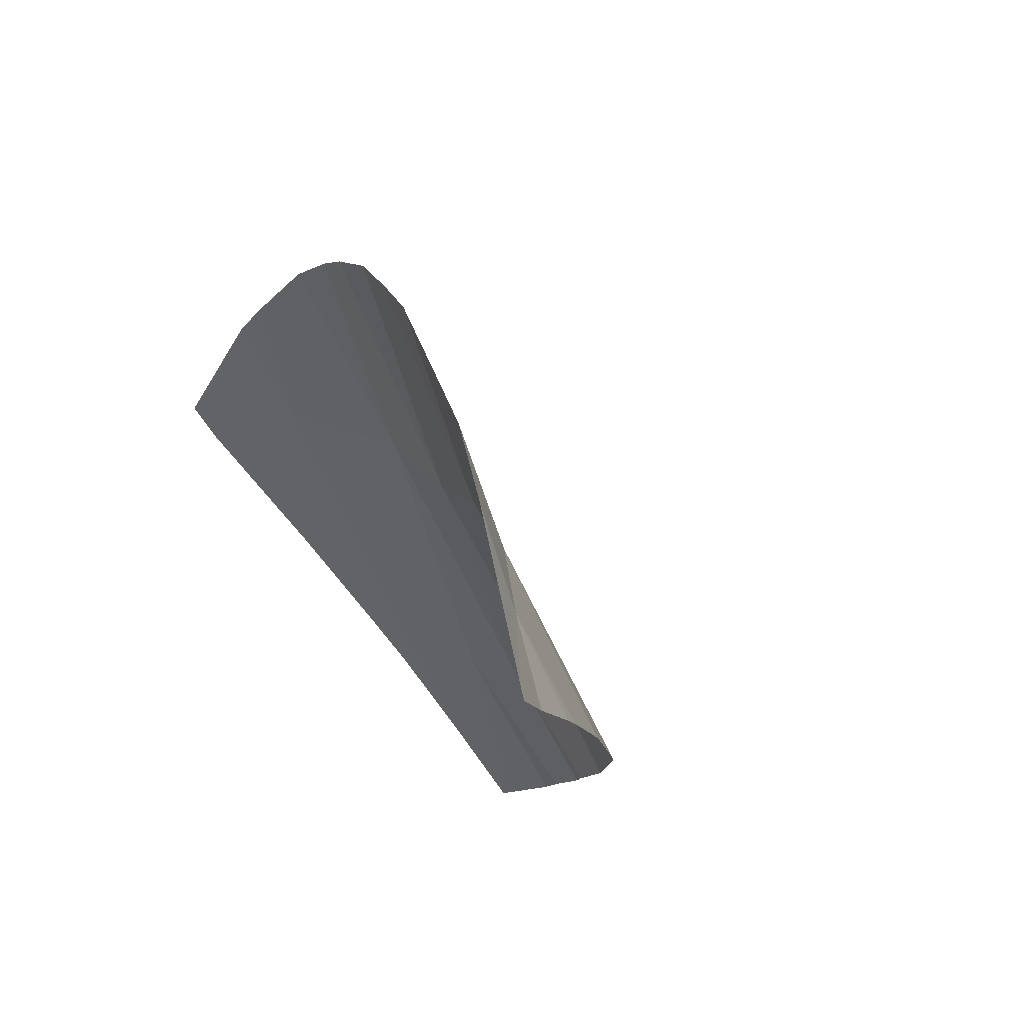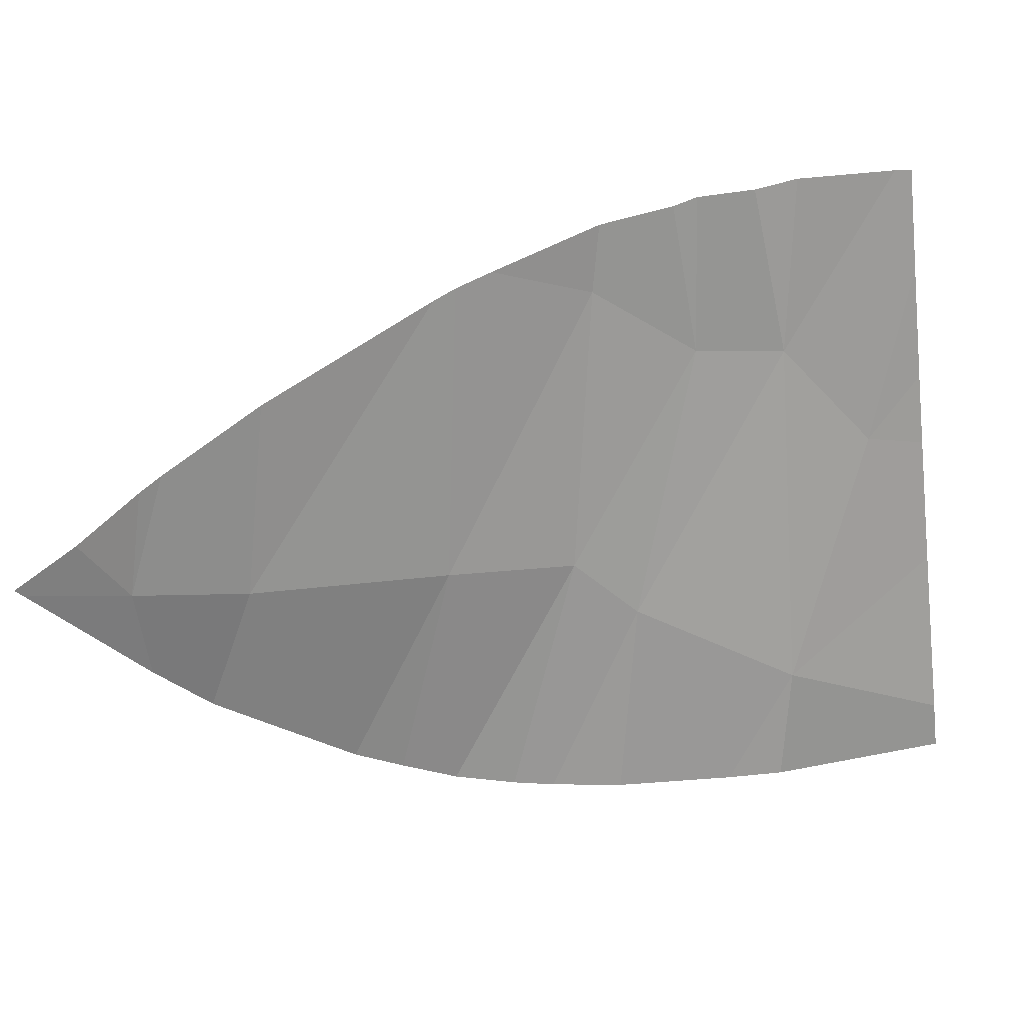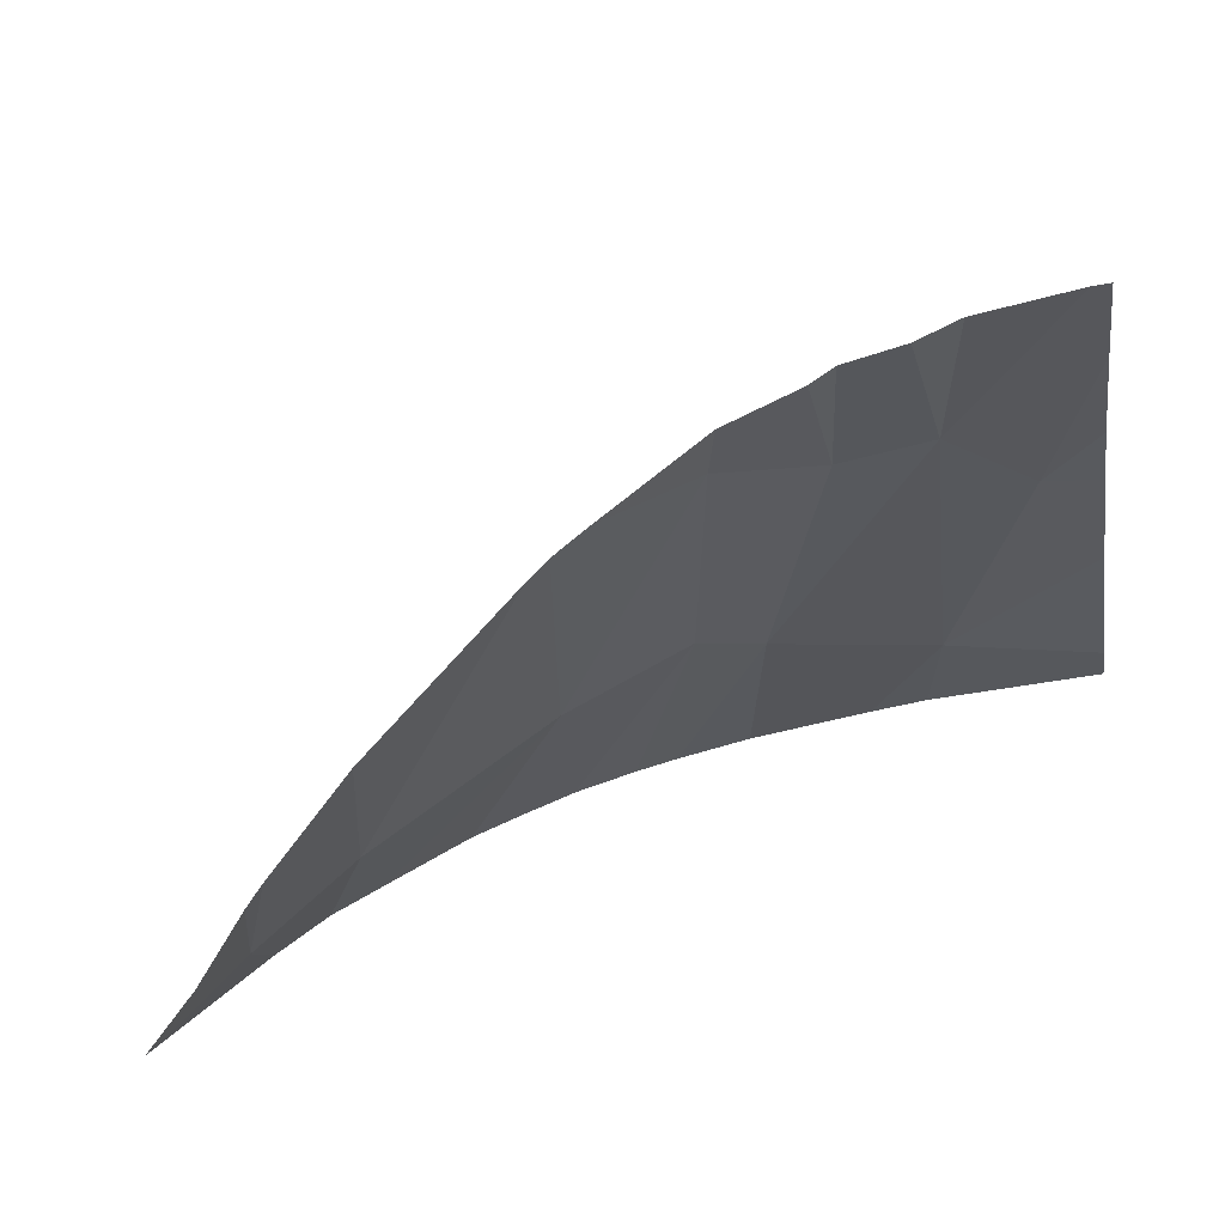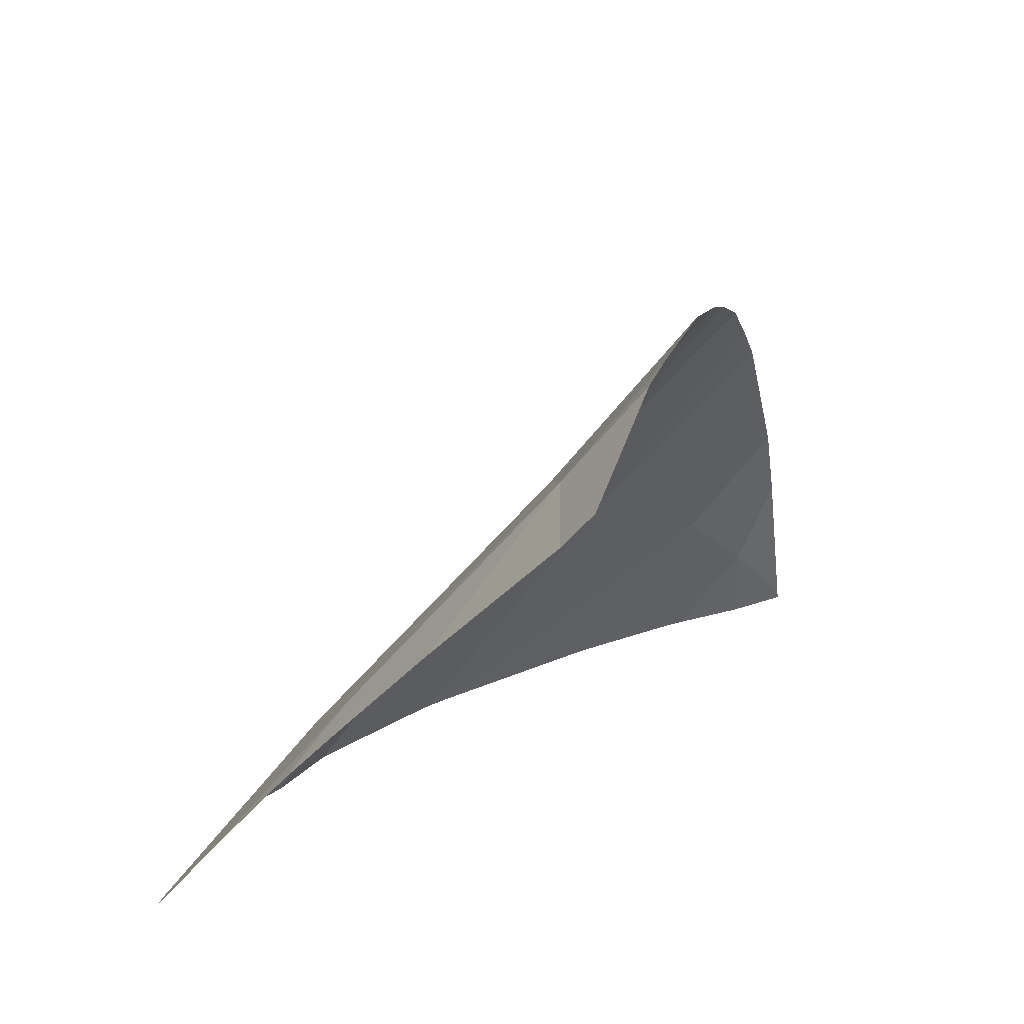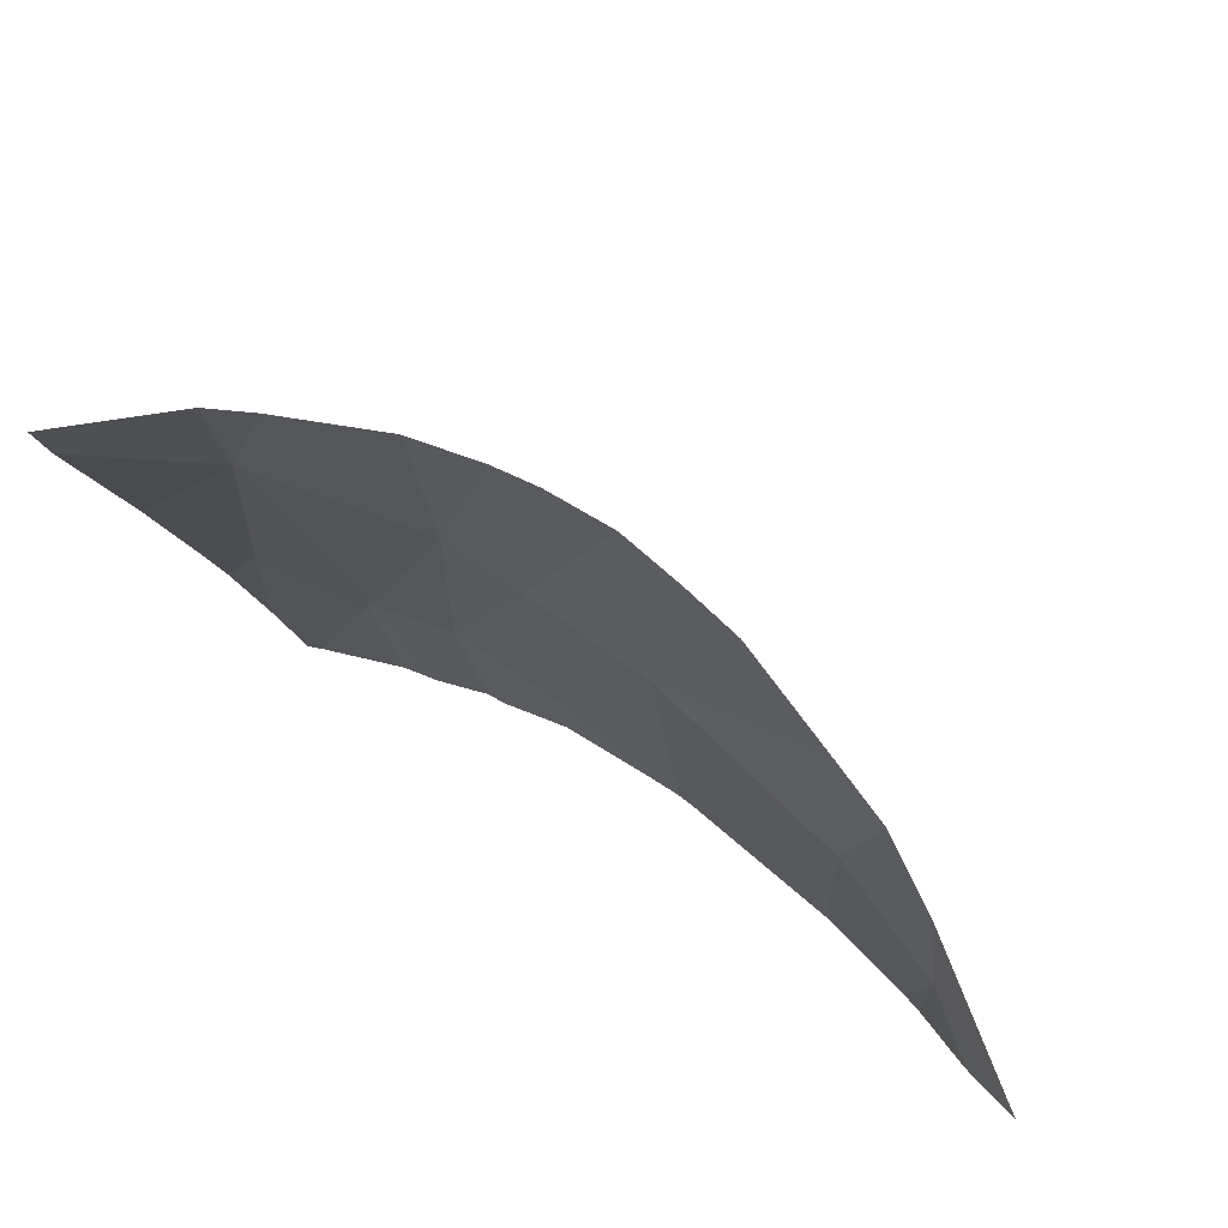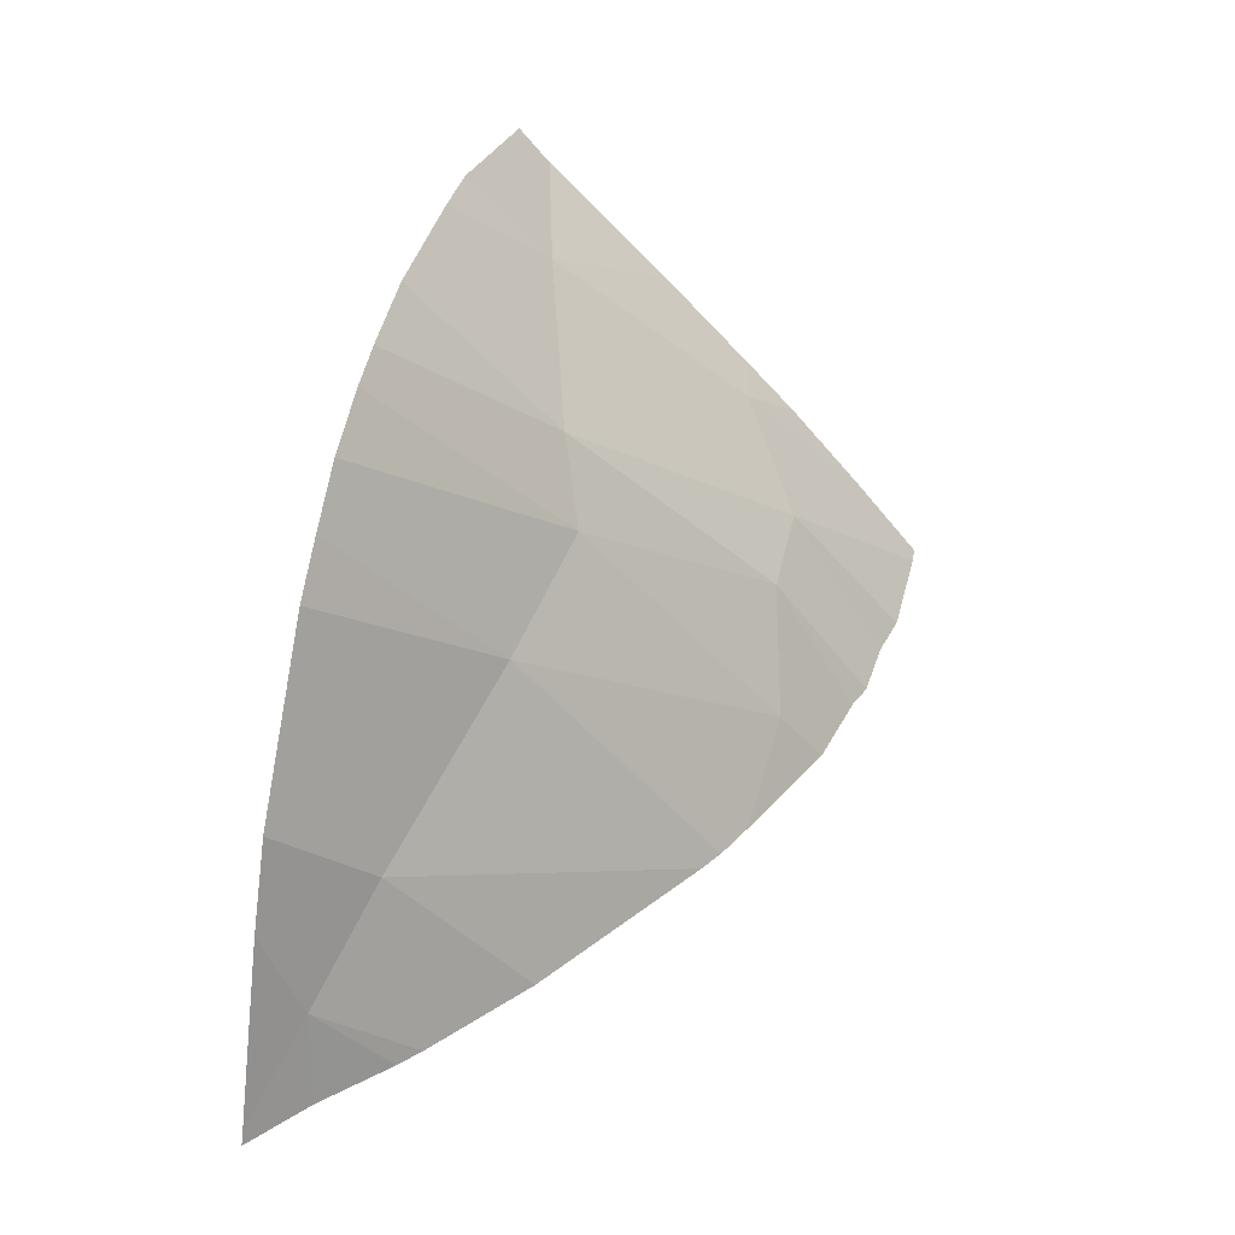
<metadata>
{"format":"obj","ext":"obj","renderer":"f3d","projection":"perspective","resolution":1024,"background":"white","views":[{"elev":-12.2,"azim":63.1,"up":"+Z"},{"elev":-31.9,"azim":-172.6,"up":"+Y"},{"elev":-78.0,"azim":-166.3,"up":"+Z"},{"elev":22.0,"azim":-72.1,"up":"+Z"},{"elev":31.1,"azim":22.4,"up":"+Z"},{"elev":43.9,"azim":104.6,"up":"+Z"}]}
</metadata>
<code>
v -139.5 624.3 91.69
v -132.3 617.3 95.98
v -146.9 617.3 102.8
v -149.4 621.9 97.44
v -137.9 623.4 91.69
v -147.8 626.6 91.69
v -128.9 616.5 91.69
v -138.5 623.8 91.69
v -142.4 625.6 91.69
v -144.9 615.3 105.3
v -150.9 626.6 91.69
v -130.8 615.3 98.53
v -141.6 615.3 105.5
v -142.5 618.8 101
v -135.3 615.3 103.3
v -131.9 615.3 99.9
v -139.6 615.3 105.2
v -146.7 626.4 91.69
v -130.9 618.5 91.69
v -150.9 622.9 96.02
v -150.9 619.2 99.77
v -129.6 615.3 96.47
v -150.4 626.6 91.69
v -134.1 615.3 102.3
v -136.7 615.3 104.2
v -130.4 618 91.69
v -150.9 616.1 102.9
v -142.1 624.5 93.2
v -129.7 616.3 93.96
v -150.9 624.8 93.77
v -137.4 618.9 98.38
v -146.4 615.3 105.2
v -127.6 615.3 92
v -147.2 623.7 95.48
v -144.5 626 91.69
v -133.4 620.5 91.69
v -145.1 626.3 91.69
v -150.9 621.6 97.38
v -144.8 623.7 95.21
v -138.4 615.3 104.9
v -140.9 619.6 99.51
v -150.9 615.3 103.8
v -127.6 615.3 92
v -128.9 616.5 91.69
v -127.5 615.3 91.69
v -129.7 616.3 93.96
g 091_W_Aya_100K_01
f 39 35 37
g 091_W_Aya_100K_01
f 41 31 28
g 091_W_Aya_100K_01
f 14 3 10
g 091_W_Aya_100K_01
f 26 29 7
g 091_W_Aya_100K_01
f 8 28 31
g 091_W_Aya_100K_01
f 2 12 22
g 091_W_Aya_100K_01
f 30 20 4
g 091_W_Aya_100K_01
f 14 40 41
g 091_W_Aya_100K_01
f 34 11 30
g 091_W_Aya_100K_01
f 17 14 13
g 091_W_Aya_100K_01
f 31 12 2
g 091_W_Aya_100K_01
f 26 19 29
g 091_W_Aya_100K_01
f 4 20 38
g 091_W_Aya_100K_01
f 14 34 3
g 091_W_Aya_100K_01
f 24 16 31
g 091_W_Aya_100K_01
f 3 32 10
g 091_W_Aya_100K_01
f 31 16 12
g 091_W_Aya_100K_01
f 27 32 3
g 091_W_Aya_100K_01
f 14 10 13
g 091_W_Aya_100K_01
f 39 9 35
g 091_W_Aya_100K_01
f 34 23 11
g 091_W_Aya_100K_01
f 41 15 31
g 091_W_Aya_100K_01
f 29 22 33
g 091_W_Aya_100K_01
f 31 2 5
g 091_W_Aya_100K_01
f 36 5 2
g 091_W_Aya_100K_01
f 37 34 39
g 091_W_Aya_100K_01
f 14 17 40
g 091_W_Aya_100K_01
f 34 30 4
g 091_W_Aya_100K_01
f 2 22 29
g 091_W_Aya_100K_01
f 34 14 39
g 091_W_Aya_100K_01
f 39 28 9
g 091_W_Aya_100K_01
f 37 18 34
g 091_W_Aya_100K_01
f 8 1 28
g 091_W_Aya_100K_01
f 18 6 34
g 091_W_Aya_100K_01
f 15 24 31
g 091_W_Aya_100K_01
f 40 25 41
g 091_W_Aya_100K_01
f 31 5 8
g 091_W_Aya_100K_01
f 34 4 3
g 091_W_Aya_100K_01
f 27 42 32
g 091_W_Aya_100K_01
f 38 3 4
g 091_W_Aya_100K_01
f 3 21 27
g 091_W_Aya_100K_01
f 19 2 29
g 091_W_Aya_100K_01
f 41 39 14
g 091_W_Aya_100K_01
f 23 34 6
g 091_W_Aya_100K_01
f 19 36 2
g 091_W_Aya_100K_01
f 38 21 3
g 091_W_Aya_100K_01
f 28 1 9
g 091_W_Aya_100K_01
f 28 39 41
g 091_W_Aya_100K_01
f 41 25 15
g 091_W_Aya_100K_01
f 44 43 45
g 091_W_Aya_100K_01
f 44 46 43

</code>
